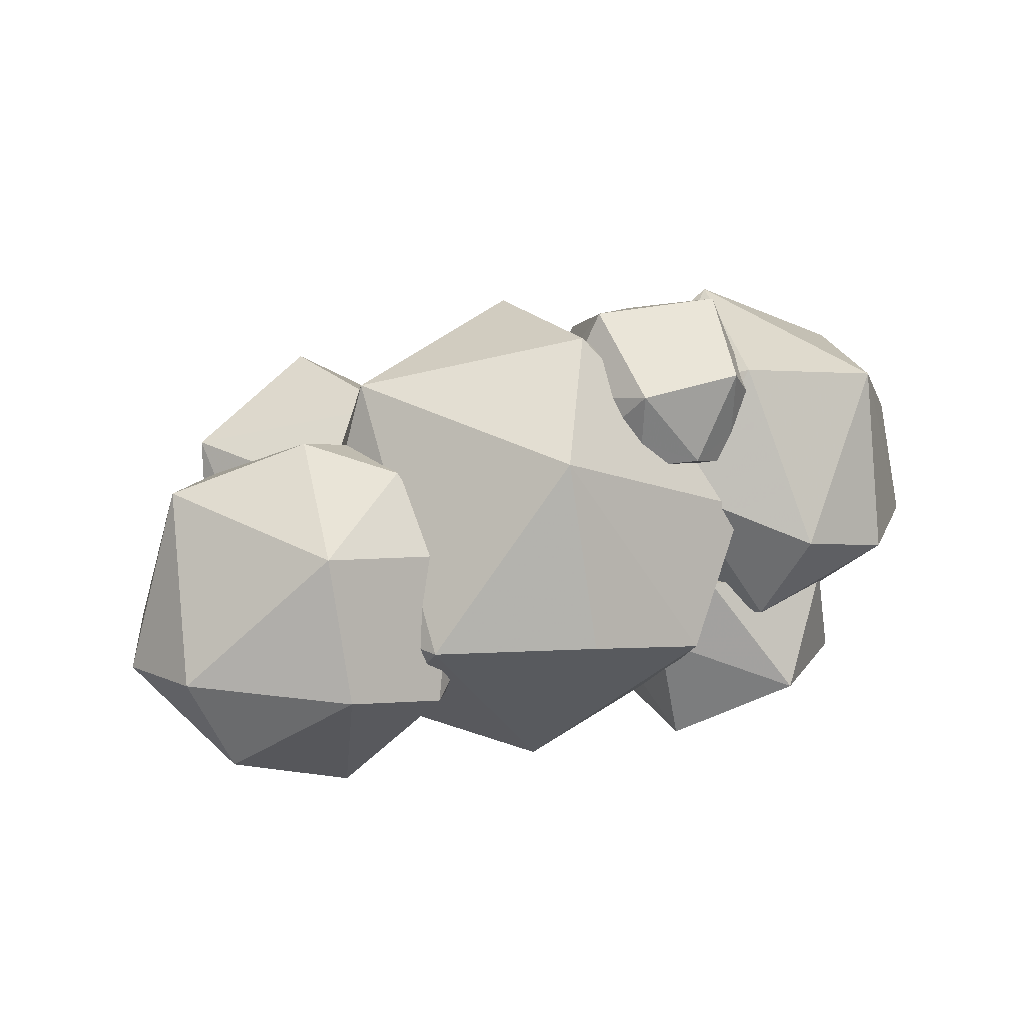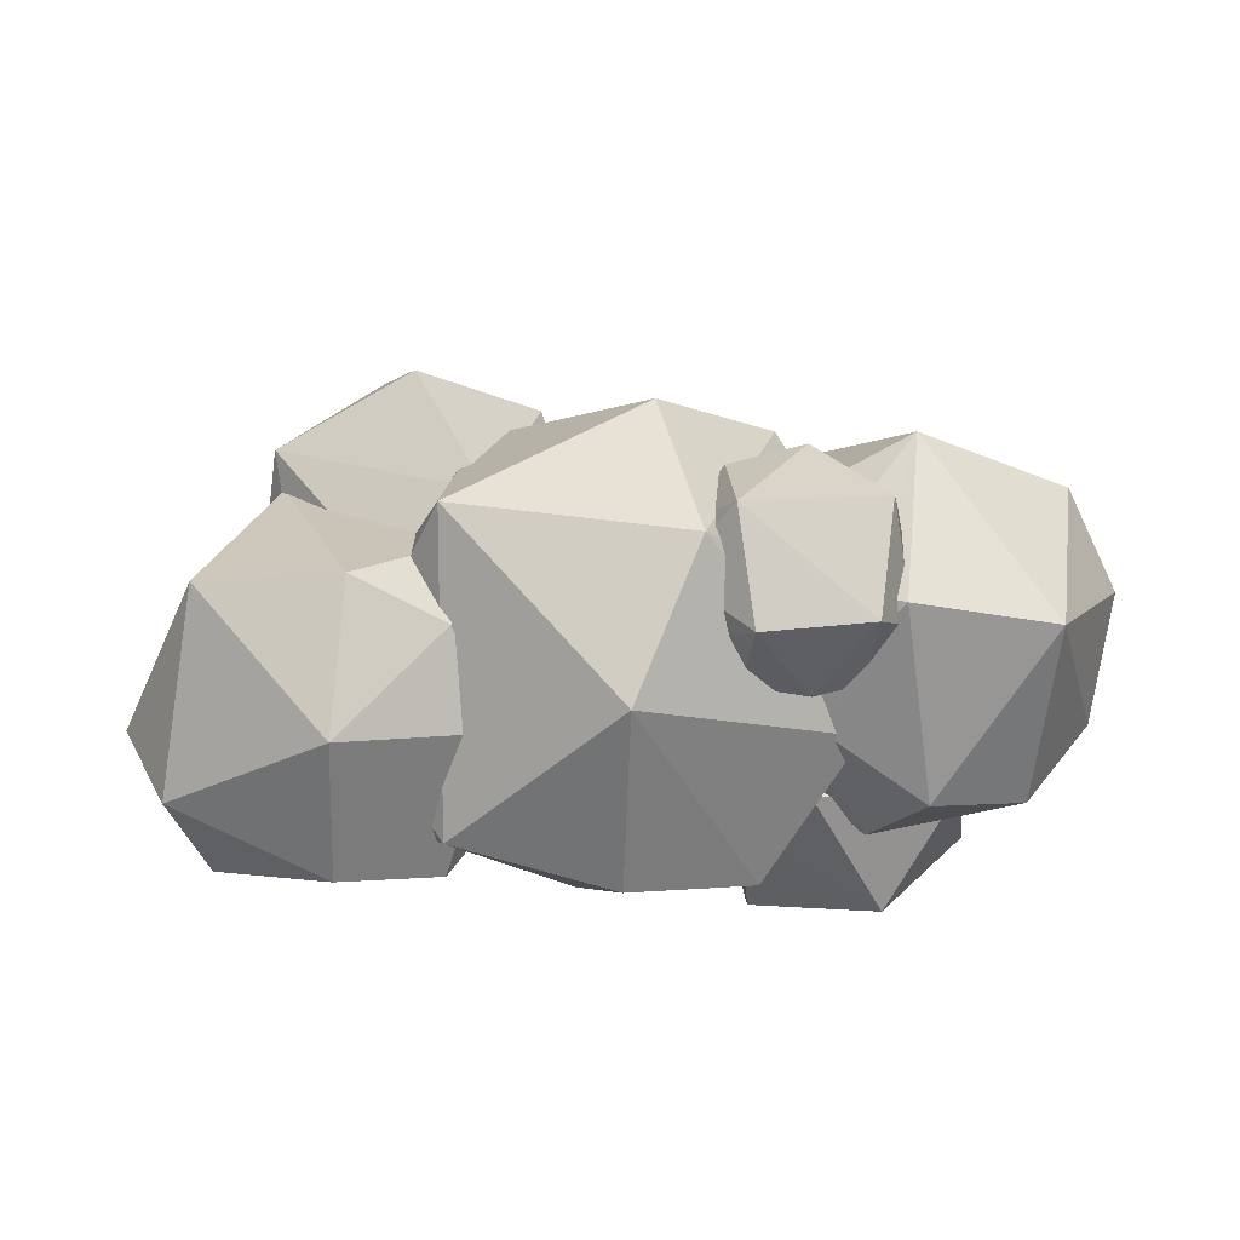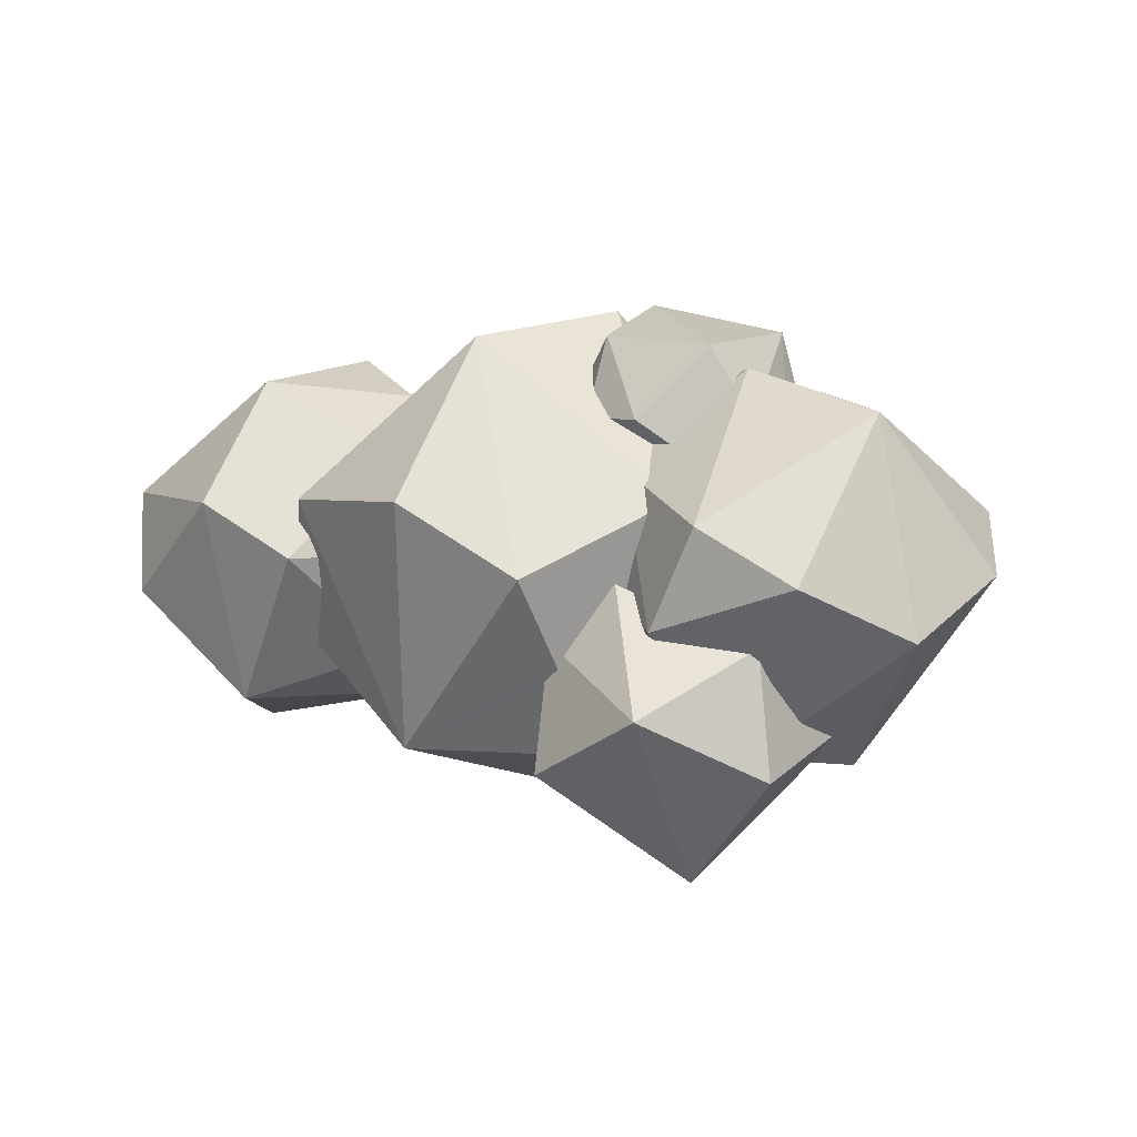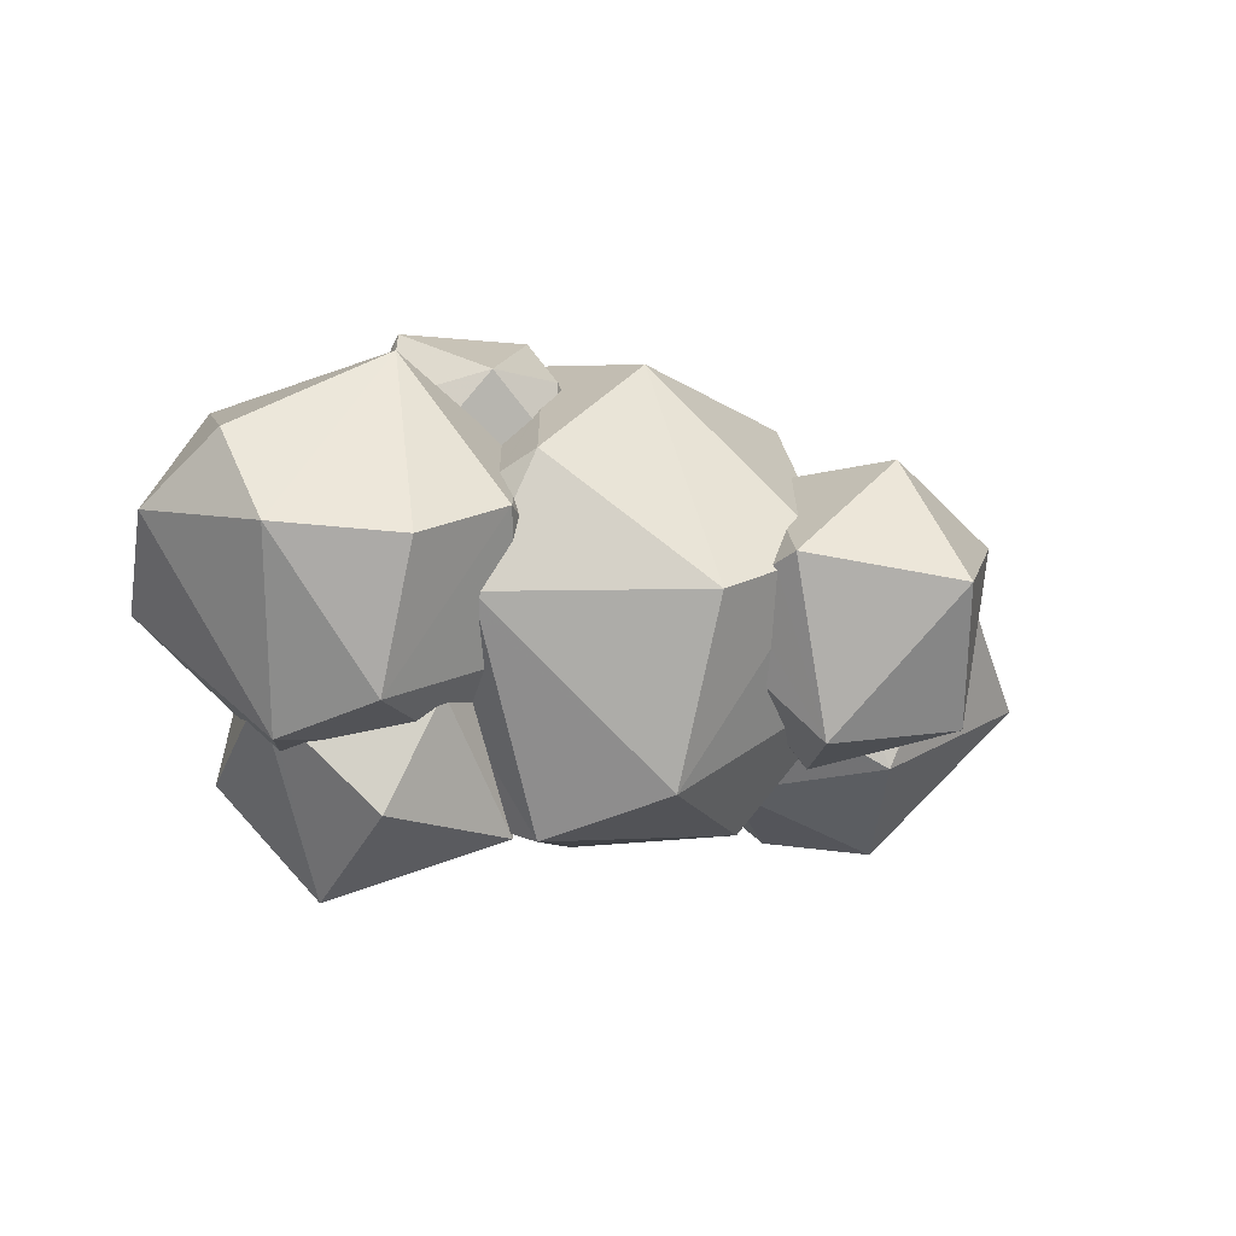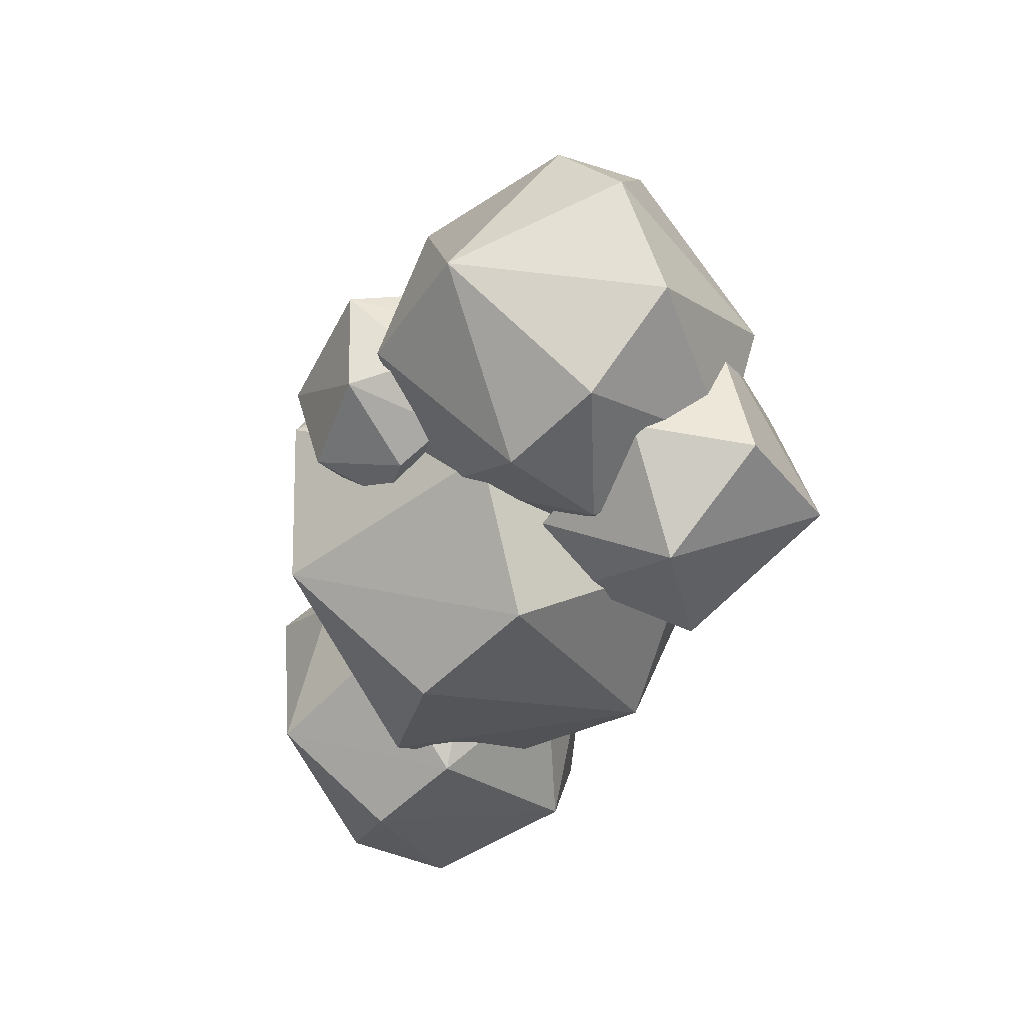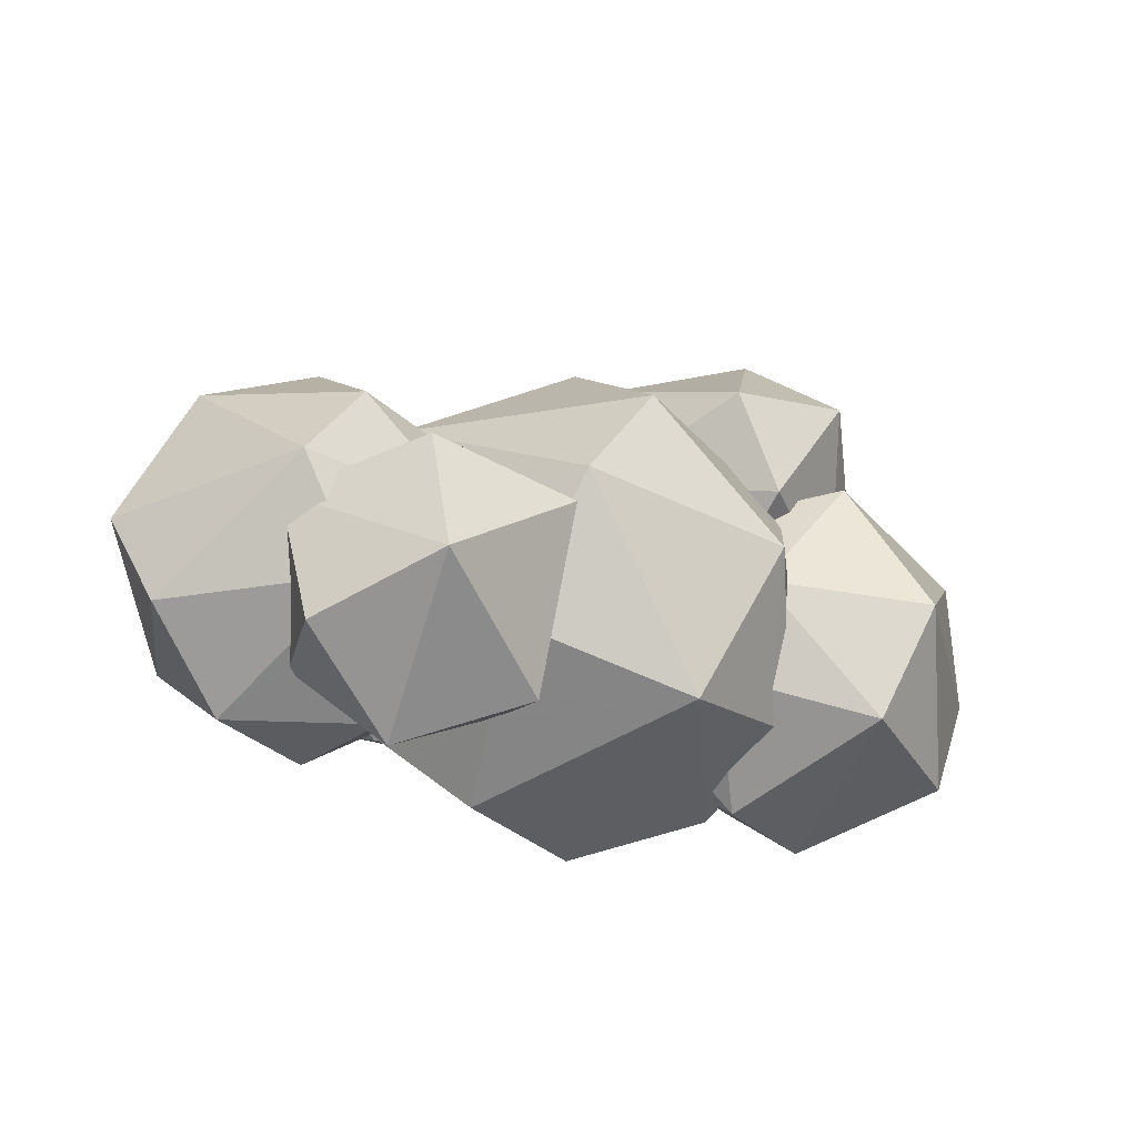
<metadata>
{"format":"obj","ext":"obj","renderer":"f3d","projection":"perspective","resolution":1024,"background":"white","views":[{"elev":46.8,"azim":-23.9,"up":"+Z"},{"elev":69.6,"azim":-6.9,"up":"+Z"},{"elev":5.9,"azim":27.8,"up":"+Z"},{"elev":-22.5,"azim":149.9,"up":"+Z"},{"elev":-50.1,"azim":74.3,"up":"+Y"},{"elev":-30.3,"azim":158.2,"up":"+Y"}]}
</metadata>
<code>
o Object.1
v 21 -26.69 17.41
v 29.5 -17.52 22.41
v 28.69 -18.1 23.17
v 31.1 -18.58 11.24
v 8.567 -22.83 10.73
v 8.109 -19.86 19.37
v 7.555 -16.03 12.38
v 21.33 -14.78 0
v 6.717 -3.512 5.638
v 7.587 -15.48 11.43
v 6.663 -3.472 6.104
v 30.62 -5.898 11.67
v 32.75 -7.39 14.07
v 21.86 -0.0944 4.526
v 27.36 -1.192 11.24
v 28.88 -2.038 11
v 20.21 2.956 13.03
v 18.73 4.058 14.36
v 17.57 4.084 15.01
v 6.871 -3.342 6.07
v 7.091 -3.232 6.046
v 11.11 0.0116 11.62
v 14.38 2.644 16.1
v 29.9 -5.666 11.02
v 30.07 -16.24 20.38
v 31.52 -12.25 16.01
v 9.749 -20.23 20.7
v 10.28 -20.08 22
v 14.29 -17.67 28.64
v 14.57 -17.63 28.88
v 19.94 -20.32 24.19
v 19.14 -20.25 24.56
v 18.38 -19.68 25.41
v 16.51 -17.6 28.19
v -28.03 21.65 15.01
v -29.02 13.26 20.36
v -30.18 13.3 21.46
v -22.99 9.678 16.43
v -25.41 11.52 17.8
v -21.82 7.844 16.26
v -19.27 8.29 13.58
v -9.697 15.84 17.76
v -14.35 11.95 15.84
v -14.36 18.69 12.13
v -16.64 8.926 15.51
v -19.64 9.642 39.03
v -32.65 21.59 34.92
v -27.96 14.01 36.37
v -16.1 13.76 40.21
v -18.24 26.44 39.16
v -21.9 32.22 25.09
v -6.371 26.34 27.05
v -5.769 23.28 26.64
v -6.175 23.46 26.12
v -8.553 18.52 20.56
v -34.97 15.39 27.05
v -15.12 14.93 40.47
v -13.77 15.14 40.87
v -9.819 21.77 33.13
v -8.183 22.18 31.22
v -34.6 14.19 27.05
v -32.93 17.73 32.17
v -32.5 17.83 33.01
v -32.48 17.84 33.05
v -31.86 17.4 33.55
v -18.77 6.818 15.67
v -20.24 6.844 16.74
v 14.2 -12.73 44.38
v 20.38 -8.924 51.59
v 9.253 -8.924 52.48
v 11.06 -11.83 44.38
v 8.429 -10.26 47.19
v 22.37 -7.142 48.43
v 22.47 -7.95 47.67
v 22.44 -6.116 48.95
v 23.75 -2.662 48.36
v 23.22 2.286 52.76
v 9.009 2.286 55.55
v 6.895 -5.92 50.81
v 7.161 -7.91 49.46
v 19.44 8.548 42.92
v 17.22 10.92 46.58
v 22.12 6.66 45.15
v 12.3 9.82 43
v 17.16 8.374 41.88
v 14.61 8.012 40.41
v 9.177 9.12 48.03
v 9.177 9.12 46.78
v 11.35 9.608 44.38
v 8.591 8.672 47.6
v 7.359 3.306 51.75
v 22.46 6.14 45.57
v 24.32 3.776 46.73
v 7.219 2.276 52.45
v 7.019 1.228 53.07
v 7.549 -1.758 52.76
v 7.325 0.0116 53.04
v 24.18 0.8816 47.5
v 19.59 -10.31 44.22
v 17.38 -11.61 42.07
v -20.46 -21.43 30.06
v -18.29 -19.26 30.06
v -19.23 -19.37 32.18
v -30.45 -22.15 35.42
v -42.58 -16.98 25.21
v -29.98 -15.93 14.28
v -35.06 -3.636 10.52
v -19.7 -5.244 14.16
v -19.94 -6.864 14.83
v -19.55 -12.87 17.93
v -28.78 -12.89 47.62
v -25.82 2.092 49.67
v -40.2 4.524 45.75
v -19.71 9.436 39.29
v -20.19 5.09 44.51
v -27.43 10.76 14.28
v -45.39 7.728 24.57
v -20.45 5.246 15.85
v -19.82 0.8936 14.17
v -49.25 -3.636 30.06
v -17.07 -2.256 45.79
v -18.03 -0.6564 45.7
v -17.14 -2.582 45.98
v -20.21 5.006 44.56
v -19.78 -1.654 13.78
v -19.61 -2.728 13.64
v -45.43 -12.89 35.42
v -17.19 -11.67 41.78
v -16.89 -3.402 45.47
v -20.98 -15.48 20.71
v -18.57 -18.26 26.79
v -20.8 -19.02 33.71
v -21.1 -18.04 35.3
v -19.64 -15.21 38.36
v 37.75 -9.044 45.42
v 34.5 -20.79 29.73
v 42.93 -12.25 24.23
v 24.51 -21.51 35.09
v 19.58 -20.79 24.88
v 46.8 -0.8824 29.73
v 32.6 -0.8824 10.19
v 17.55 13.43 34.6
v 18.01 16.91 29.73
v 17 15.23 31.46
v 27.52 11.41 45.51
v 16.66 14.65 27.4
v 16.42 15.33 29.73
v 40.13 12.46 24.88
v 26.32 8.372 12.16
v 27.99 17.63 24.37
v 18.02 10.78 21.02
v 15.51 7.234 17.61
v 18.61 11.95 22.29
v 18.68 12.35 22.81
v 16.99 15.31 31.2
v 42.98 8.372 35.09
v 23.36 -6.612 49.34
v 15.23 -10.94 41.89
v 15.33 -10.89 41.97
v 15.25 -10.79 41.97
v 15.09 -16.43 28.11
v 16.21 -16.62 32.08
v 16.41 -15.18 38.16
v 17.42 -16.53 35.61
v 16.59 -14.65 38.75
v 15.45 -10.96 41.95
v -4.501 -26.61 36.64
v -20.16 -19.93 35.98
v -8.227 -19.15 11.34
v 8.387 -25.67 29.73
v -17.18 -1.35 9.178
v 5.941 0.0116 54.94
v -2.345 -14.65 52.39
v -17.09 7.82 49.97
v 5.941 0.0116 4.512
v -0.005238 23.9 22.81
v 15.65 17.23 35.98
v -2.161 11.96 7.064
v 3.721 16.45 48.12
v 14.85 -10.96 42.15
v 13.56 -12.14 42.4
v 14.54 -17.42 28.79
f 1 2 3
f 2 1 4
f 5 6 7
f 8 5 9
f 5 7 10
f 5 10 9
f 11 9 10
f 8 12 13
f 13 4 8
f 14 15 16
f 14 17 15
f 14 18 17
f 9 19 18
f 18 14 9
f 9 20 21
f 19 21 22
f 19 9 21
f 22 23 19
f 9 11 20
f 8 14 16
f 8 16 24
f 8 24 12
f 8 9 14
f 4 25 2
f 4 26 25
f 4 13 26
f 1 8 4
f 1 5 8
f 5 1 6
f 27 6 1
f 28 27 1
f 29 28 1
f 30 29 1
f 1 3 31
f 1 31 32
f 1 32 33
f 1 33 34
f 1 34 30
f 35 36 37
f 38 39 35
f 40 38 35
f 41 40 35
f 36 35 39
f 42 43 44
f 45 44 43
f 44 45 41
f 46 47 48
f 49 47 46
f 41 35 44
f 47 50 51
f 35 47 51
f 44 35 51
f 52 44 51
f 50 52 51
f 52 53 54
f 54 55 44
f 42 44 55
f 44 52 54
f 56 47 35
f 57 50 49
f 58 50 57
f 47 49 50
f 52 59 60
f 50 59 52
f 50 58 59
f 52 60 53
f 37 61 56
f 37 56 35
f 62 63 47
f 56 62 47
f 62 56 61
f 63 64 47
f 47 64 65
f 47 65 48
f 41 45 66
f 41 66 40
f 67 40 66
f 68 69 70
f 71 68 72
f 70 72 68
f 73 69 74
f 75 69 73
f 76 69 75
f 77 69 76
f 70 69 78
f 79 80 70
f 81 82 83
f 82 81 84
f 85 84 81
f 86 84 85
f 87 82 88
f 82 84 89
f 89 88 82
f 90 91 78
f 87 90 78
f 87 78 82
f 78 77 82
f 83 82 92
f 93 92 82
f 82 77 93
f 78 94 95
f 94 78 91
f 96 79 70
f 97 96 70
f 78 95 97
f 78 97 70
f 78 69 77
f 98 93 77
f 77 76 98
f 72 70 80
f 99 74 69
f 100 99 68
f 69 68 99
f 101 102 103
f 104 105 106
f 104 106 101
f 106 105 107
f 108 109 106
f 106 109 110
f 111 112 113
f 48 114 46
f 48 115 114
f 65 115 48
f 65 112 115
f 116 36 39
f 116 39 38
f 61 37 117
f 116 37 36
f 116 117 37
f 117 62 61
f 62 117 113
f 63 62 113
f 64 63 113
f 64 113 65
f 112 65 113
f 116 38 40
f 116 40 118
f 116 118 119
f 67 118 40
f 107 117 116
f 120 113 117
f 121 122 123
f 115 112 124
f 112 122 124
f 112 123 122
f 107 116 119
f 107 119 125
f 107 125 126
f 108 106 107
f 126 108 107
f 107 120 117
f 107 105 120
f 105 127 120
f 120 127 113
f 127 111 113
f 112 111 123
f 123 111 128
f 128 129 123
f 106 110 130
f 106 130 131
f 106 131 101
f 105 104 127
f 104 111 127
f 101 131 102
f 104 101 111
f 101 103 132
f 101 132 133
f 134 128 111
f 133 134 111
f 101 133 111
f 135 136 137
f 138 139 136
f 135 137 140
f 141 12 24
f 12 141 13
f 26 13 137
f 137 13 141
f 141 24 16
f 141 16 15
f 137 141 140
f 142 143 144
f 85 142 86
f 85 143 142
f 145 143 85
f 146 147 143
f 148 149 150
f 150 149 143
f 151 149 152
f 153 149 151
f 154 149 153
f 146 149 154
f 143 149 146
f 143 147 155
f 143 155 144
f 143 145 150
f 145 148 150
f 145 156 148
f 140 148 156
f 140 141 148
f 141 149 148
f 17 149 15
f 141 15 149
f 18 19 152
f 17 18 152
f 149 17 152
f 23 152 19
f 145 83 92
f 145 81 83
f 145 85 81
f 76 75 157
f 145 92 93
f 157 98 76
f 98 145 93
f 157 145 98
f 135 156 145
f 135 140 156
f 73 157 75
f 158 159 160
f 157 135 145
f 137 25 26
f 25 137 136
f 139 31 3
f 136 139 3
f 136 3 2
f 136 2 25
f 139 32 31
f 33 32 139
f 161 34 162
f 34 33 139
f 162 34 139
f 138 162 139
f 163 164 138
f 162 138 164
f 157 73 74
f 165 99 100
f 163 99 165
f 163 74 99
f 74 138 157
f 163 138 74
f 158 166 159
f 158 165 166
f 100 166 165
f 138 135 157
f 138 136 135
f 167 168 169
f 167 169 170
f 133 132 168
f 171 110 109
f 110 171 169
f 130 110 169
f 172 96 97
f 173 172 174
f 169 171 175
f 22 21 175
f 176 146 154
f 176 147 146
f 176 155 147
f 176 177 155
f 178 176 153
f 154 153 176
f 176 178 55
f 55 54 176
f 42 178 43
f 55 178 42
f 46 114 174
f 49 46 174
f 57 49 174
f 53 176 54
f 60 176 53
f 59 176 60
f 179 176 59
f 179 59 58
f 57 179 58
f 57 174 179
f 179 177 176
f 175 23 22
f 175 152 23
f 175 151 152
f 151 175 178
f 153 151 178
f 175 171 178
f 45 171 66
f 118 67 66
f 118 66 171
f 171 45 43
f 171 43 178
f 174 115 124
f 115 174 114
f 172 179 174
f 94 179 172
f 91 179 94
f 90 179 91
f 88 179 90
f 89 179 88
f 177 179 89
f 142 89 84
f 177 89 142
f 97 95 172
f 86 142 84
f 94 172 95
f 177 144 155
f 177 142 144
f 169 175 11
f 169 11 10
f 20 11 175
f 21 20 175
f 119 171 125
f 171 119 118
f 126 125 171
f 108 126 171
f 109 108 171
f 174 124 122
f 134 133 168
f 122 121 174
f 168 128 134
f 128 173 129
f 168 173 128
f 129 174 121
f 173 174 129
f 180 71 181
f 96 172 79
f 173 79 172
f 173 80 79
f 173 72 80
f 173 71 72
f 173 181 71
f 181 158 180
f 181 165 158
f 173 165 181
f 160 180 158
f 169 10 7
f 169 7 6
f 169 6 27
f 169 27 170
f 131 130 169
f 102 131 169
f 103 102 169
f 168 132 103
f 168 103 169
f 167 173 168
f 28 170 27
f 29 170 28
f 182 170 29
f 162 170 182
f 164 170 162
f 182 161 162
f 167 170 173
f 170 164 163
f 170 163 165
f 170 165 173
f 129 121 123
f 87 88 90
f 180 160 159
f 180 159 166
f 166 100 180
f 71 180 100
f 68 71 100
f 161 182 30
f 30 34 161
f 29 30 182

</code>
